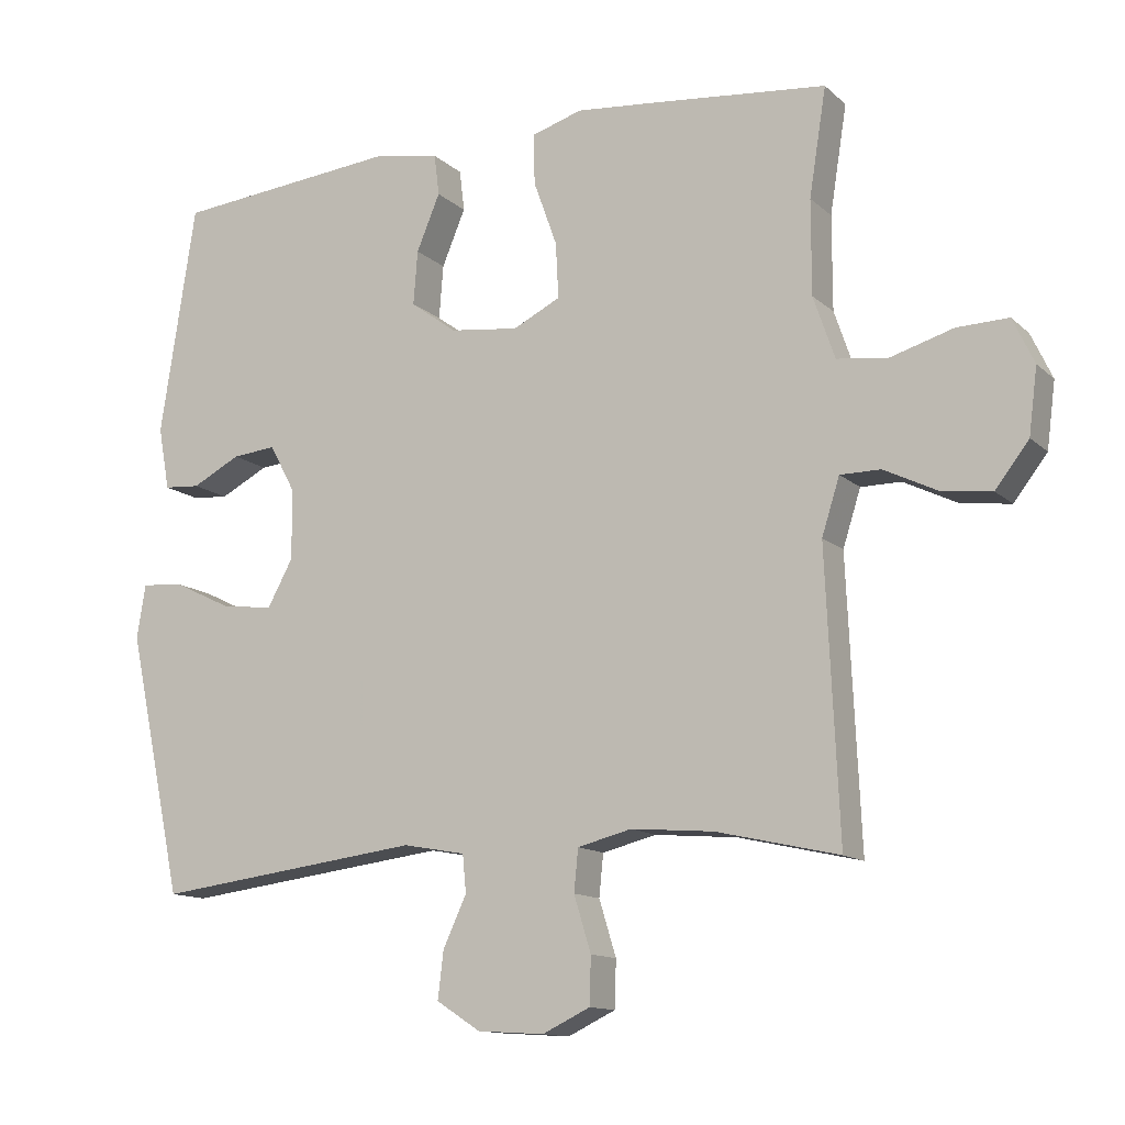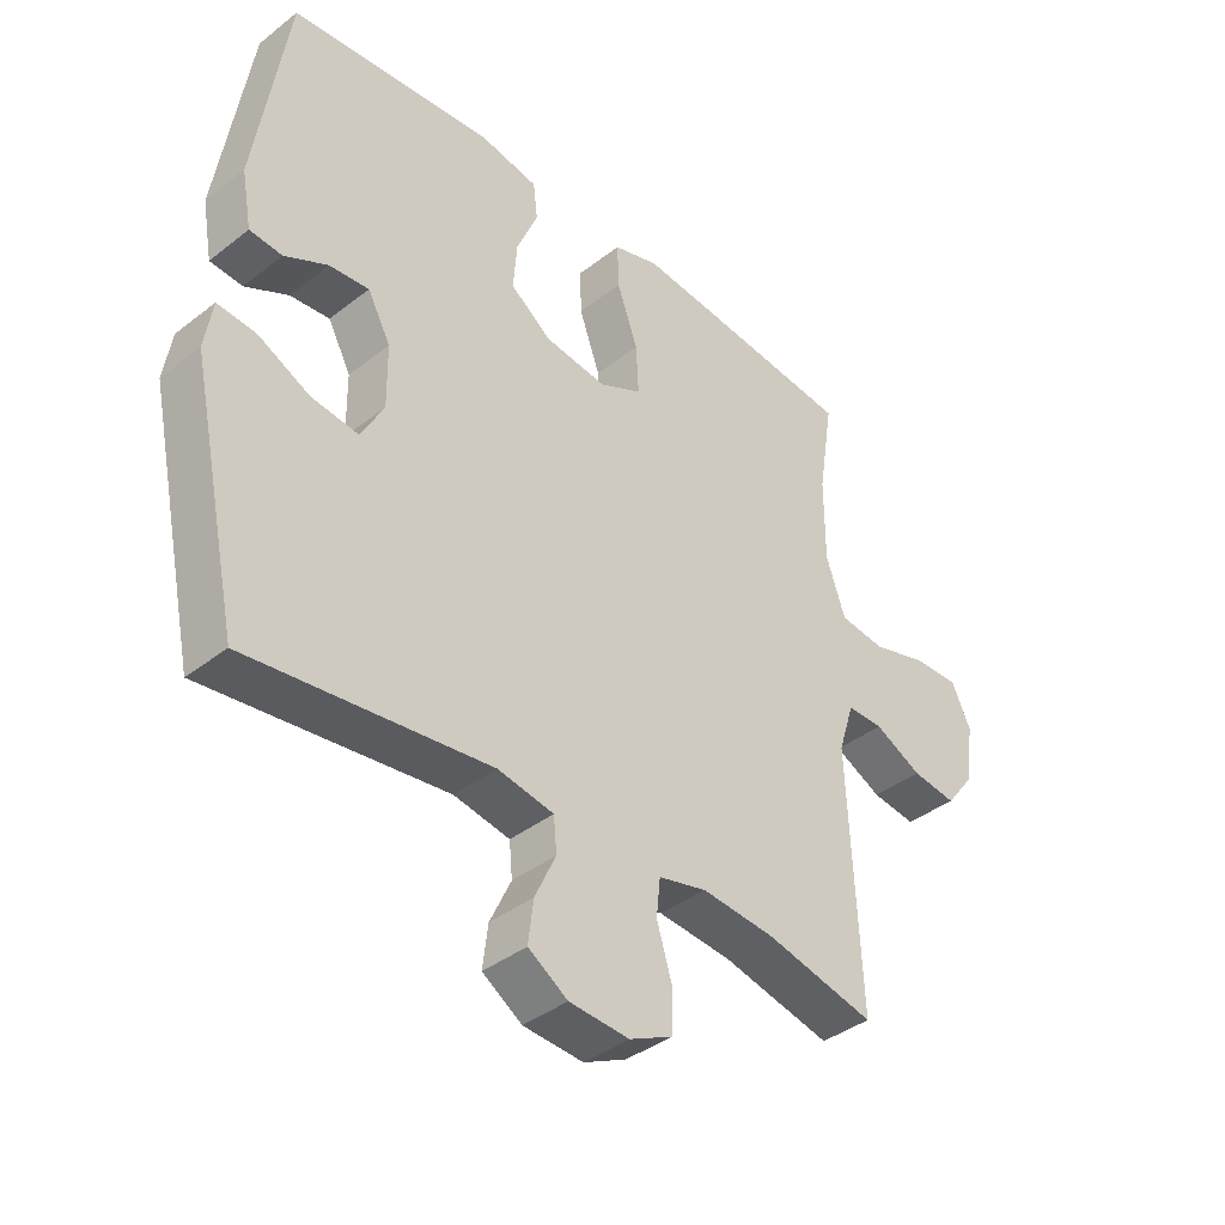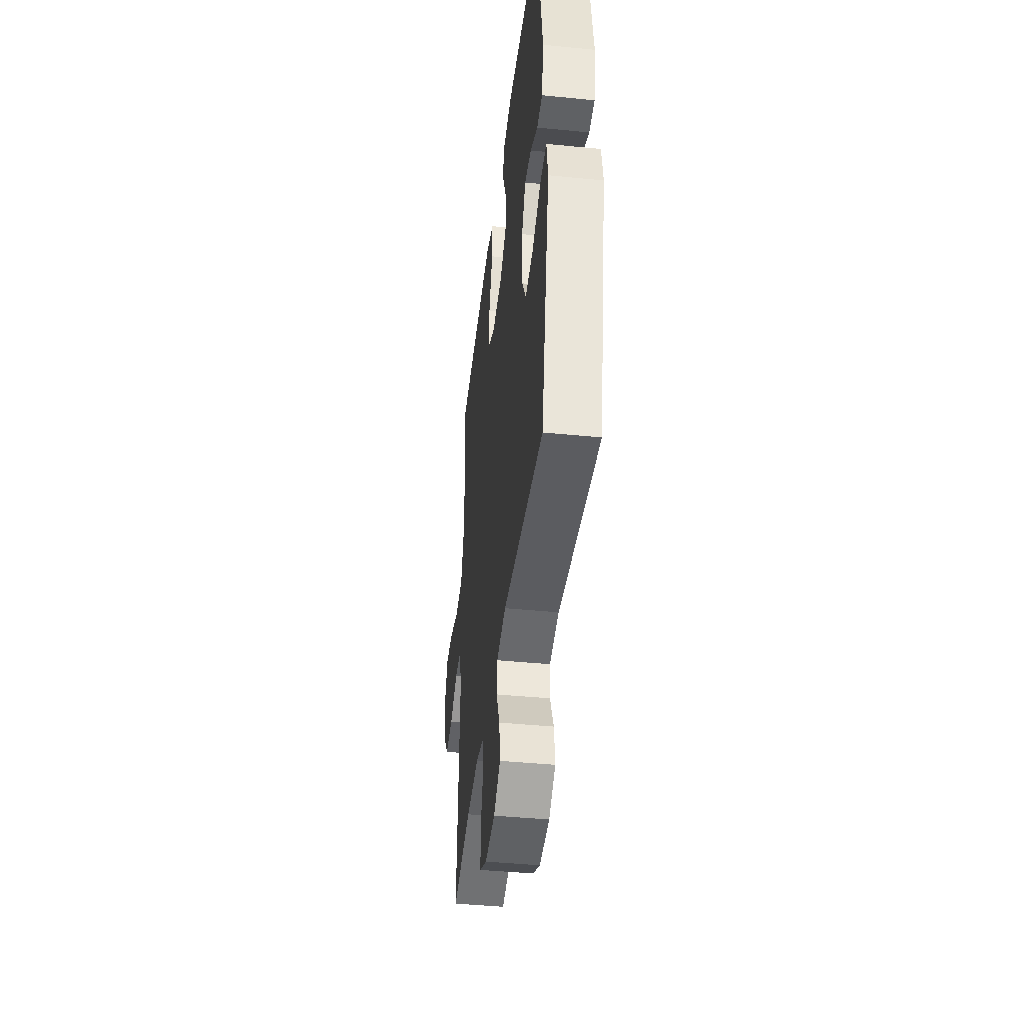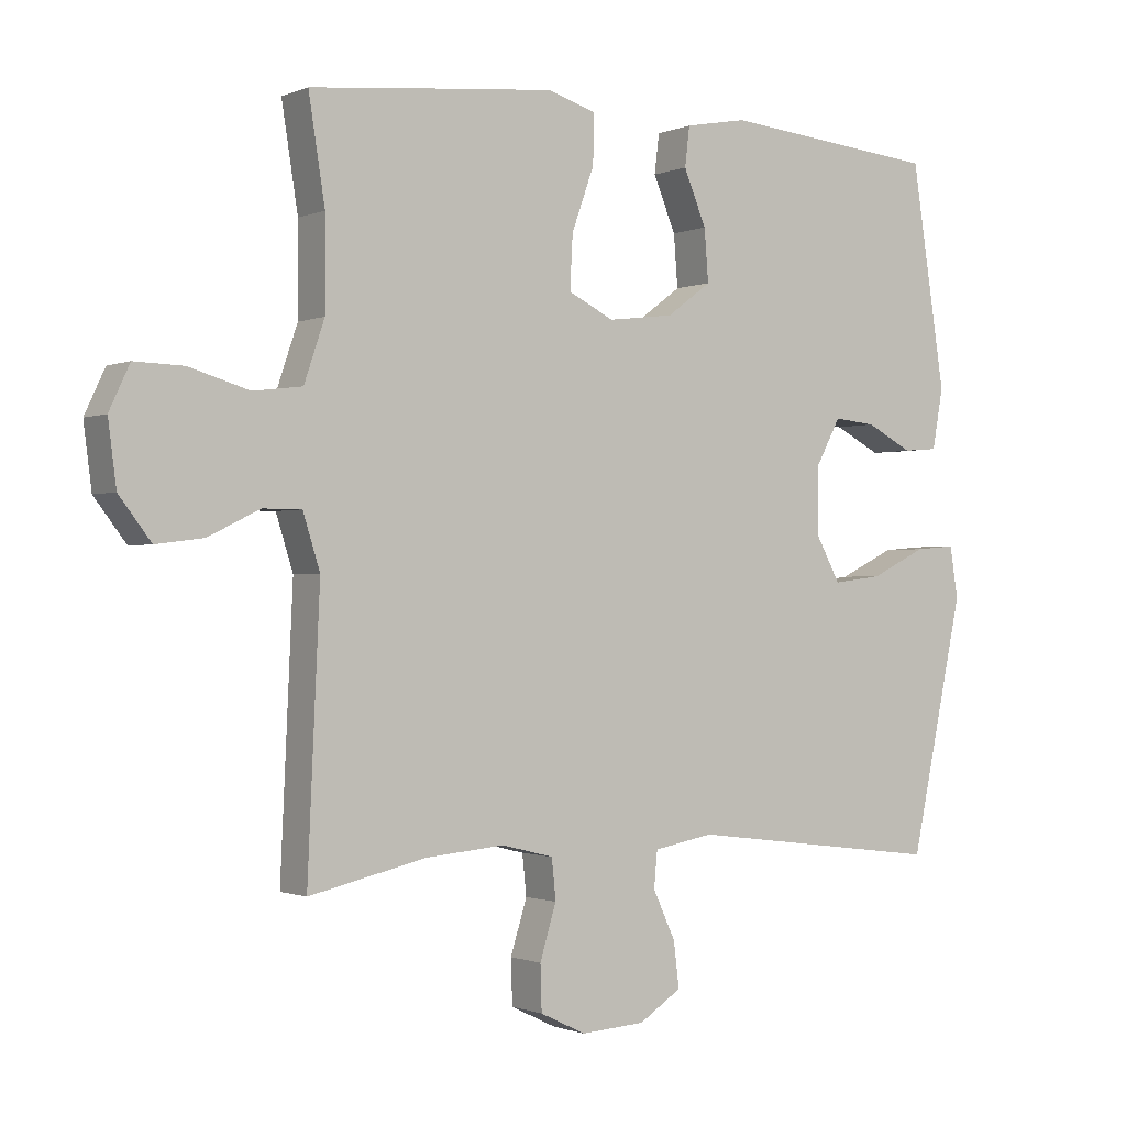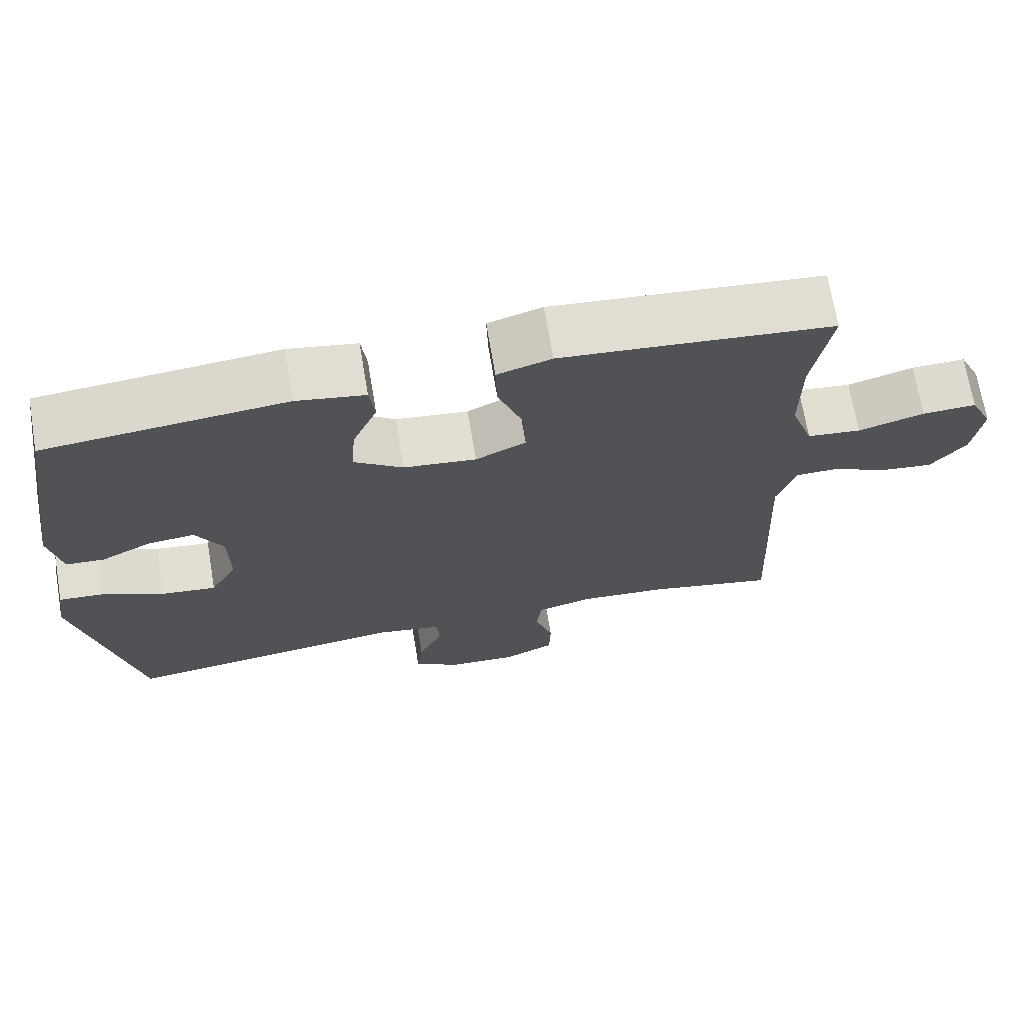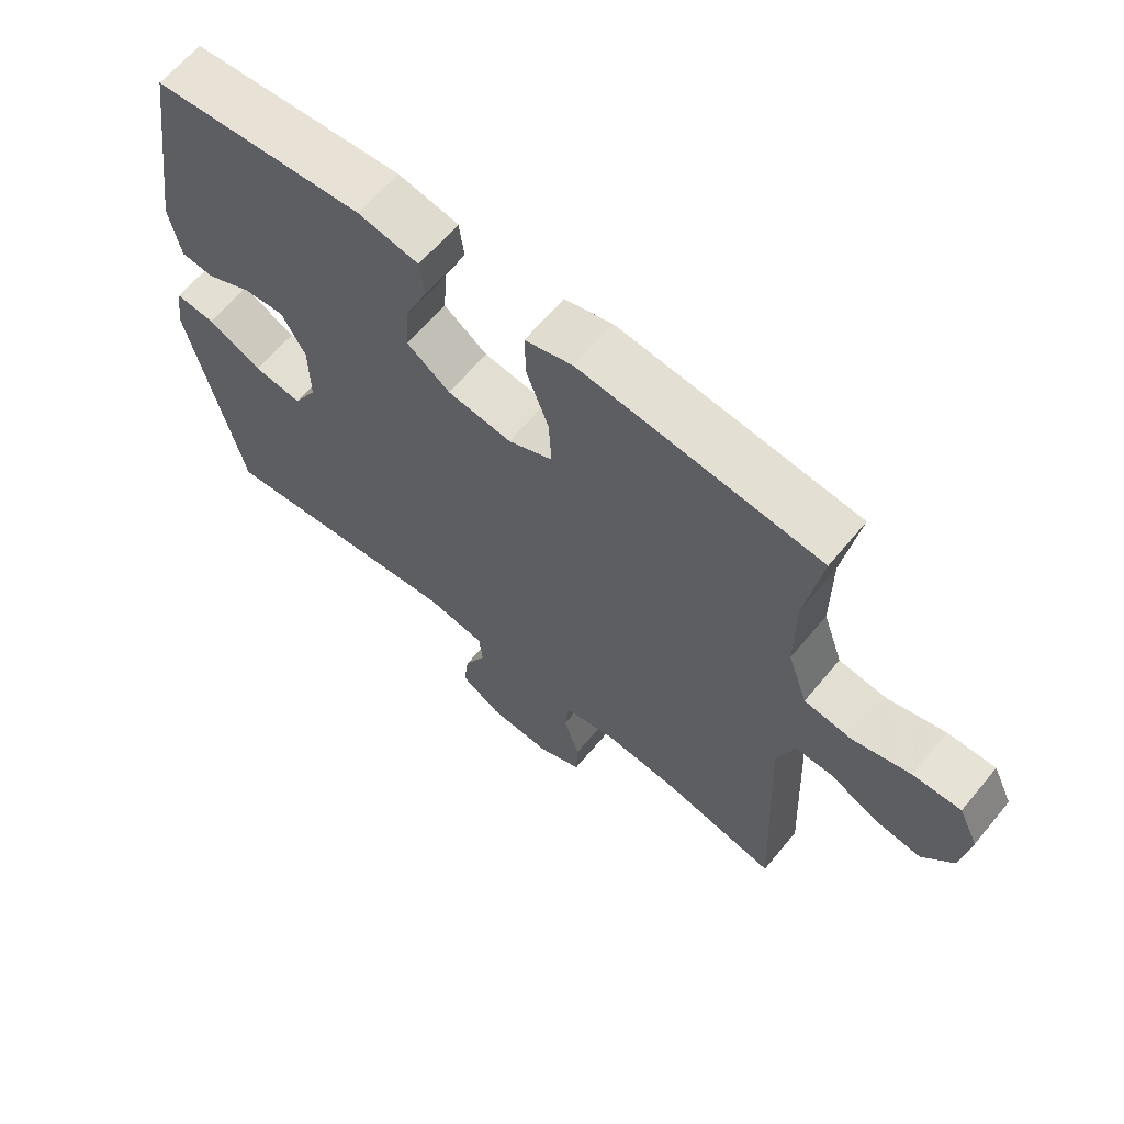
<metadata>
{"format":"obj","ext":"obj","renderer":"f3d","projection":"perspective","resolution":1024,"background":"white","views":[{"elev":-12.8,"azim":28.2,"up":"+Z"},{"elev":-39.3,"azim":-45.9,"up":"+Z"},{"elev":-42.3,"azim":-96.8,"up":"+Z"},{"elev":-1.0,"azim":145.7,"up":"+Z"},{"elev":70.0,"azim":-9.6,"up":"+Z"},{"elev":64.3,"azim":39.7,"up":"+Z"}]}
</metadata>
<code>
v 0.5 0.07 0.5
v 0.476 0.07 0.349
v 0.476 0.07 0.217
v 0.506 0.07 0.129
v 0.578 0.07 0.12
v 0.666 0.07 0.146
v 0.738 0.07 0.148
v 0.768 0.07 0.084
v 0.756 0.07 -0.008
v 0.709 0.07 -0.069
v 0.639 0.07 -0.06
v 0.564 0.07 -0.023
v 0.507 0.07 -0.023
v 0.482 0.07 -0.102
v 0.5 0.07 -0.5
v 0.328 0.07 -0.461
v 0.212 0.07 -0.451
v 0.136 0.07 -0.47
v 0.13 0.07 -0.529
v 0.154 0.07 -0.607
v 0.152 0.07 -0.673
v 0.085 0.07 -0.705
v -0.009 0.07 -0.699
v -0.071 0.07 -0.659
v -0.063 0.07 -0.593
v -0.03 0.07 -0.522
v -0.035 0.07 -0.469
v -0.123 0.07 -0.453
v -0.5 0.07 -0.5
v -0.579 0.07 -0.13
v -0.567 0.07 -0.054
v -0.507 0.07 -0.059
v -0.425 0.07 -0.099
v -0.352 0.07 -0.108
v -0.316 0.07 -0.042
v -0.317 0.07 0.057
v -0.353 0.07 0.124
v -0.415 0.07 0.118
v -0.483 0.07 0.083
v -0.534 0.07 0.087
v -0.55 0.07 0.175
v -0.5 0.07 0.5
v -0.181 0.07 0.53
v -0.09 0.07 0.513
v -0.083 0.07 0.455
v -0.116 0.07 0.376
v -0.122 0.07 0.3
v -0.057 0.07 0.252
v 0.04 0.07 0.24
v 0.107 0.07 0.273
v 0.103 0.07 0.351
v 0.07 0.07 0.443
v 0.068 0.07 0.514
v 0.14 0.07 0.536
v 0.255 0.07 0.525
v 0.5 0 0.5
v 0.476 0 0.349
v 0.476 0 0.217
v 0.506 0 0.129
v 0.578 0 0.12
v 0.666 0 0.146
v 0.738 0 0.148
v 0.768 0 0.084
v 0.756 0 -0.008
v 0.709 0 -0.069
v 0.639 0 -0.06
v 0.564 0 -0.023
v 0.507 0 -0.023
v 0.482 0 -0.102
v 0.5 0 -0.5
v 0.328 0 -0.461
v 0.212 0 -0.451
v 0.136 0 -0.47
v 0.13 0 -0.529
v 0.154 0 -0.607
v 0.152 0 -0.673
v 0.085 0 -0.705
v -0.009 0 -0.699
v -0.071 0 -0.659
v -0.063 0 -0.593
v -0.03 0 -0.522
v -0.035 0 -0.469
v -0.123 0 -0.453
v -0.5 0 -0.5
v -0.579 0 -0.13
v -0.567 0 -0.054
v -0.507 0 -0.059
v -0.425 0 -0.099
v -0.352 0 -0.108
v -0.316 0 -0.042
v -0.317 0 0.057
v -0.353 0 0.124
v -0.415 0 0.118
v -0.483 0 0.083
v -0.534 0 0.087
v -0.55 0 0.175
v -0.5 0 0.5
v -0.181 0 0.53
v -0.09 0 0.513
v -0.083 0 0.455
v -0.116 0 0.376
v -0.122 0 0.3
v -0.057 0 0.252
v 0.04 0 0.24
v 0.107 0 0.273
v 0.103 0 0.351
v 0.07 0 0.443
v 0.068 0 0.514
v 0.14 0 0.536
v 0.255 0 0.525
f 54 55 1 2
f 51 52 53 54
f 50 51 54 2
f 49 50 2 3
f 43 44 45 46
f 43 46 47
f 42 43 47
f 41 42 47 48
f 38 39 40 41
f 37 38 41 48
f 30 31 32 33
f 28 29 30 33
f 27 28 33 34
f 23 24 25 26
f 23 26 27
f 22 23 27
f 19 20 21 22
f 18 19 22 27
f 17 18 27 34
f 14 15 16
f 13 14 16 17
f 9 10 11 12
f 9 12 13
f 8 9 13
f 5 6 7 8
f 4 5 8 13
f 49 3 4 13
f 36 37 48 49
f 35 36 49 13
f 13 17 34 35
f 57 56 110 109
f 109 108 107 106
f 57 109 106 105
f 58 57 105 104
f 101 100 99 98
f 102 101 98
f 102 98 97
f 103 102 97 96
f 96 95 94 93
f 103 96 93 92
f 88 87 86 85
f 88 85 84 83
f 89 88 83 82
f 81 80 79 78
f 82 81 78
f 82 78 77
f 77 76 75 74
f 82 77 74 73
f 89 82 73 72
f 71 70 69
f 72 71 69 68
f 67 66 65 64
f 68 67 64
f 68 64 63
f 63 62 61 60
f 68 63 60 59
f 68 59 58 104
f 104 103 92 91
f 68 104 91 90
f 90 89 72 68
f 1 56 57 2
f 2 57 58 3
f 3 58 59 4
f 4 59 60 5
f 5 60 61 6
f 6 61 62 7
f 7 62 63 8
f 8 63 64 9
f 9 64 65 10
f 10 65 66 11
f 11 66 67 12
f 12 67 68 13
f 13 68 69 14
f 14 69 70 15
f 15 70 71 16
f 16 71 72 17
f 17 72 73 18
f 18 73 74 19
f 19 74 75 20
f 20 75 76 21
f 21 76 77 22
f 22 77 78 23
f 23 78 79 24
f 24 79 80 25
f 25 80 81 26
f 26 81 82 27
f 27 82 83 28
f 28 83 84 29
f 29 84 85 30
f 30 85 86 31
f 31 86 87 32
f 32 87 88 33
f 33 88 89 34
f 34 89 90 35
f 35 90 91 36
f 36 91 92 37
f 37 92 93 38
f 38 93 94 39
f 39 94 95 40
f 40 95 96 41
f 41 96 97 42
f 42 97 98 43
f 43 98 99 44
f 44 99 100 45
f 45 100 101 46
f 46 101 102 47
f 47 102 103 48
f 48 103 104 49
f 49 104 105 50
f 50 105 106 51
f 51 106 107 52
f 52 107 108 53
f 53 108 109 54
f 54 109 110 55
f 55 110 56 1

</code>
